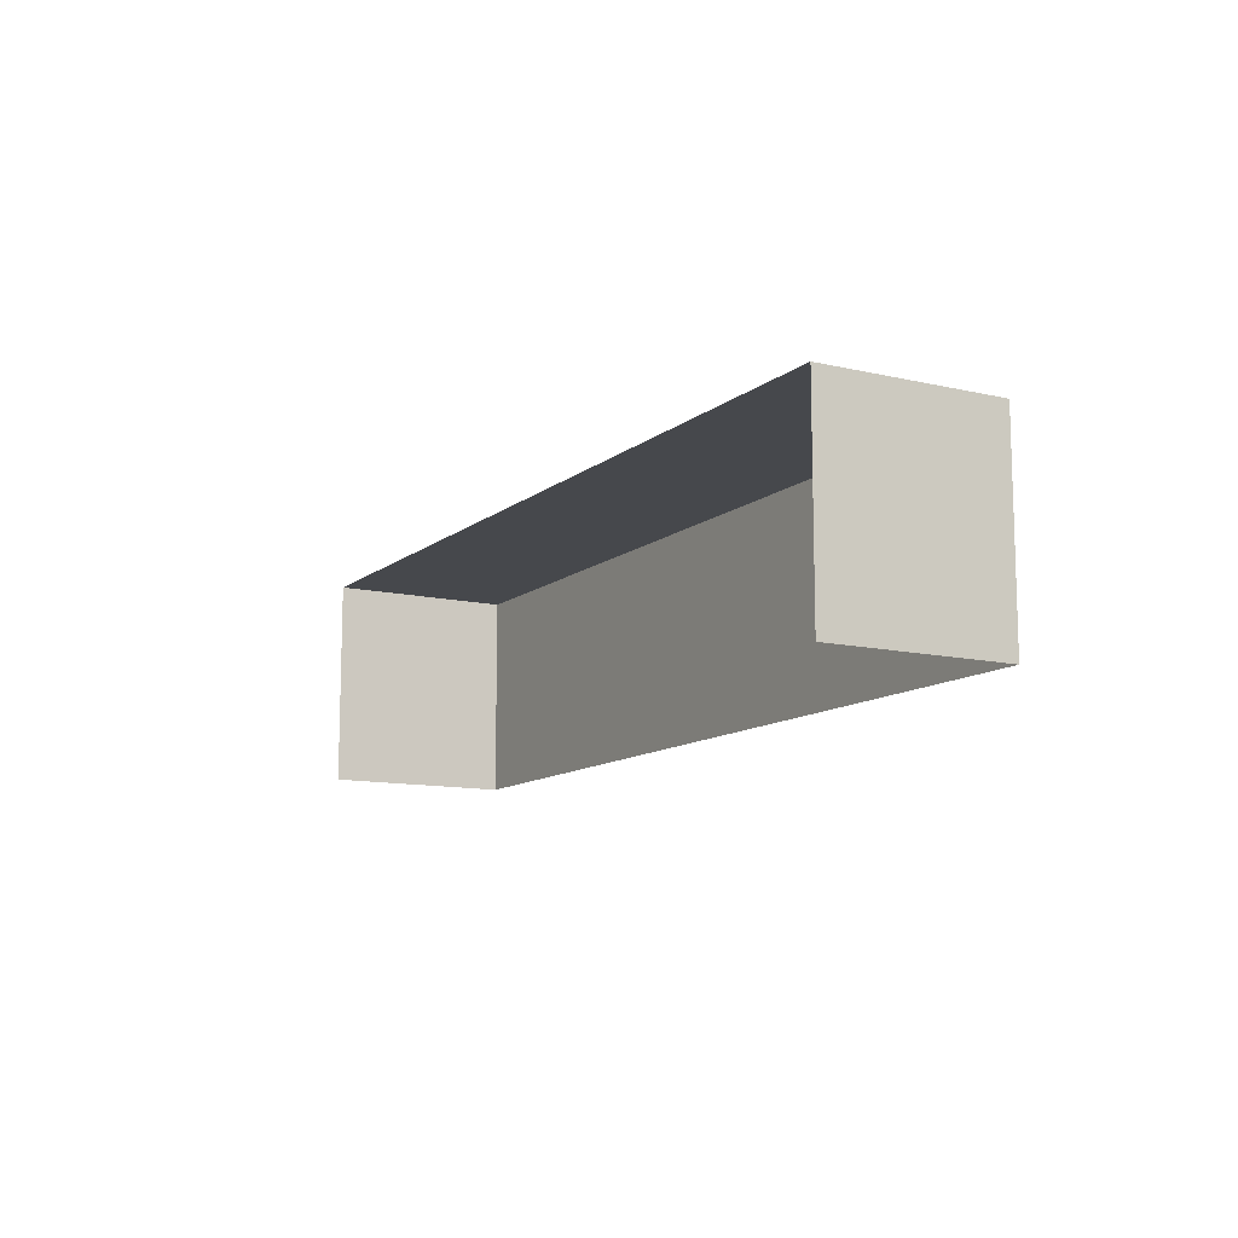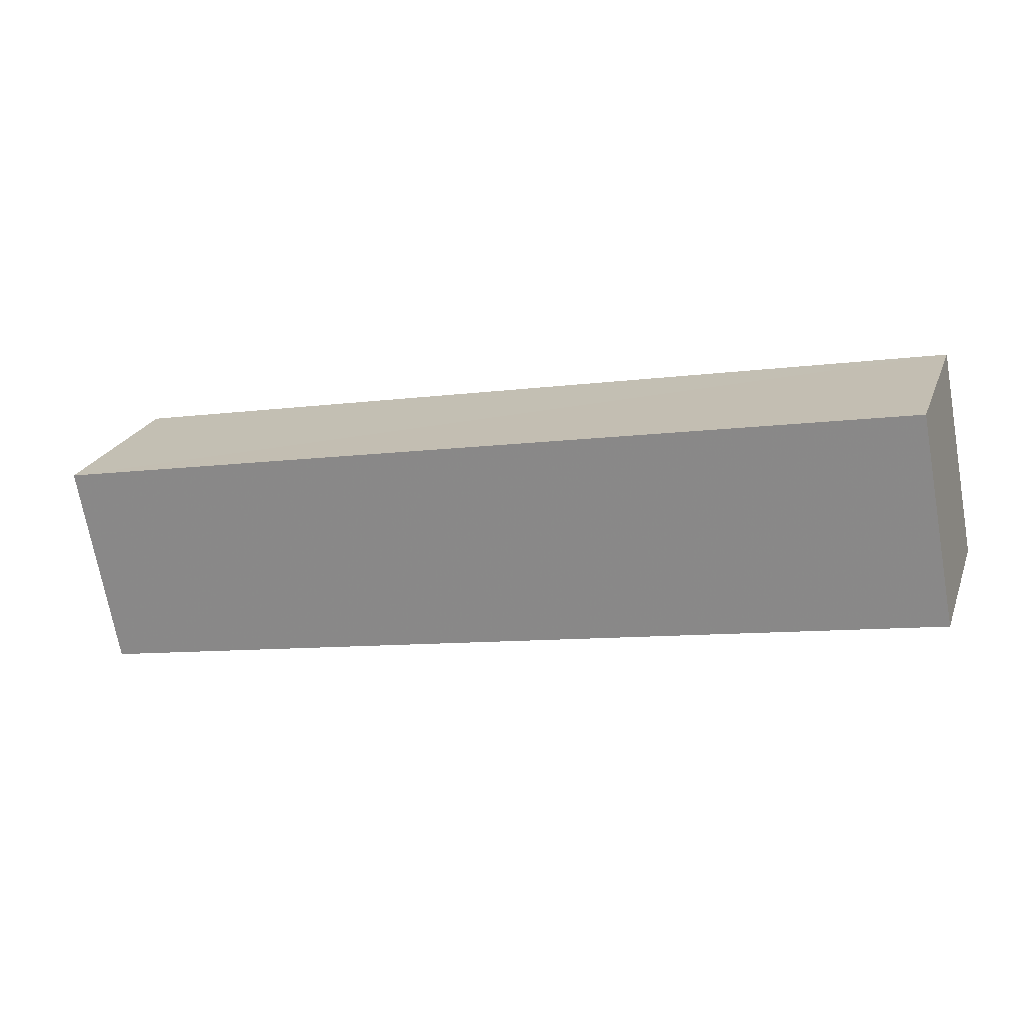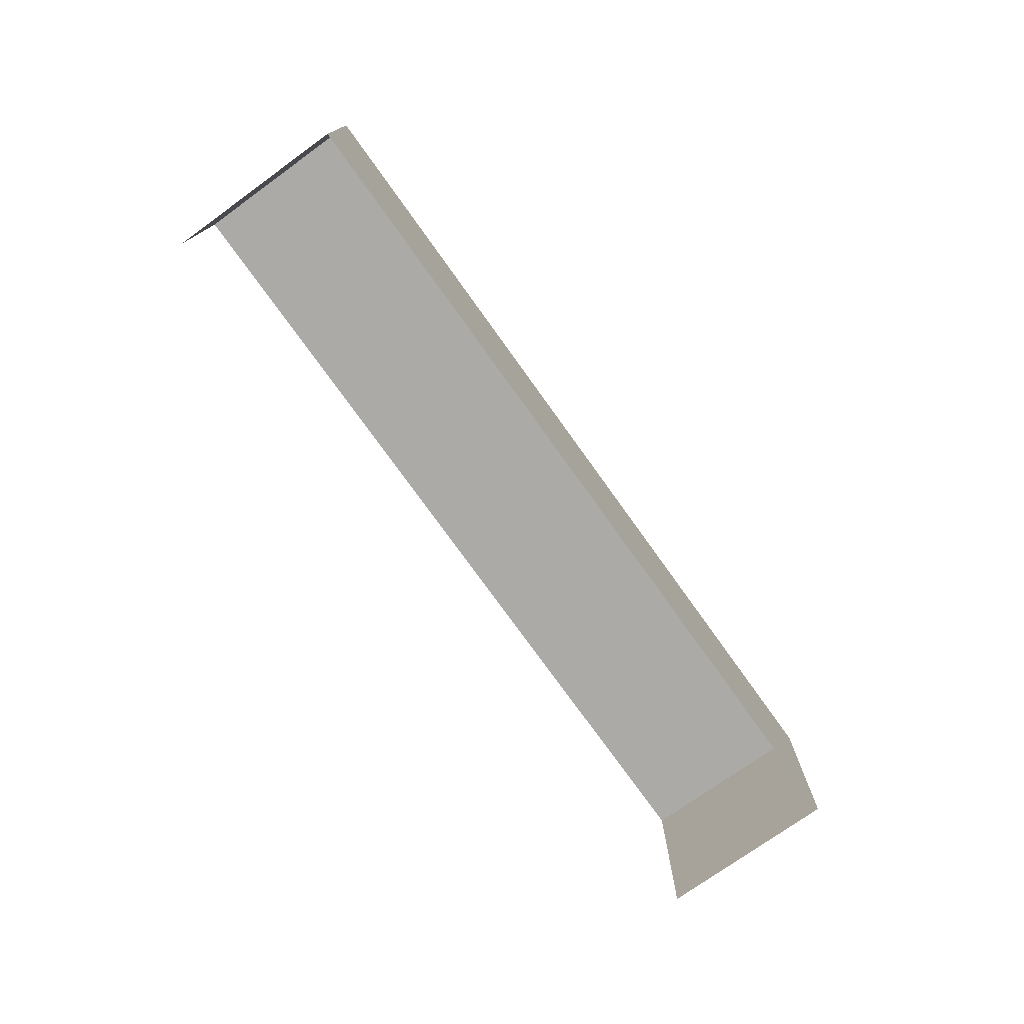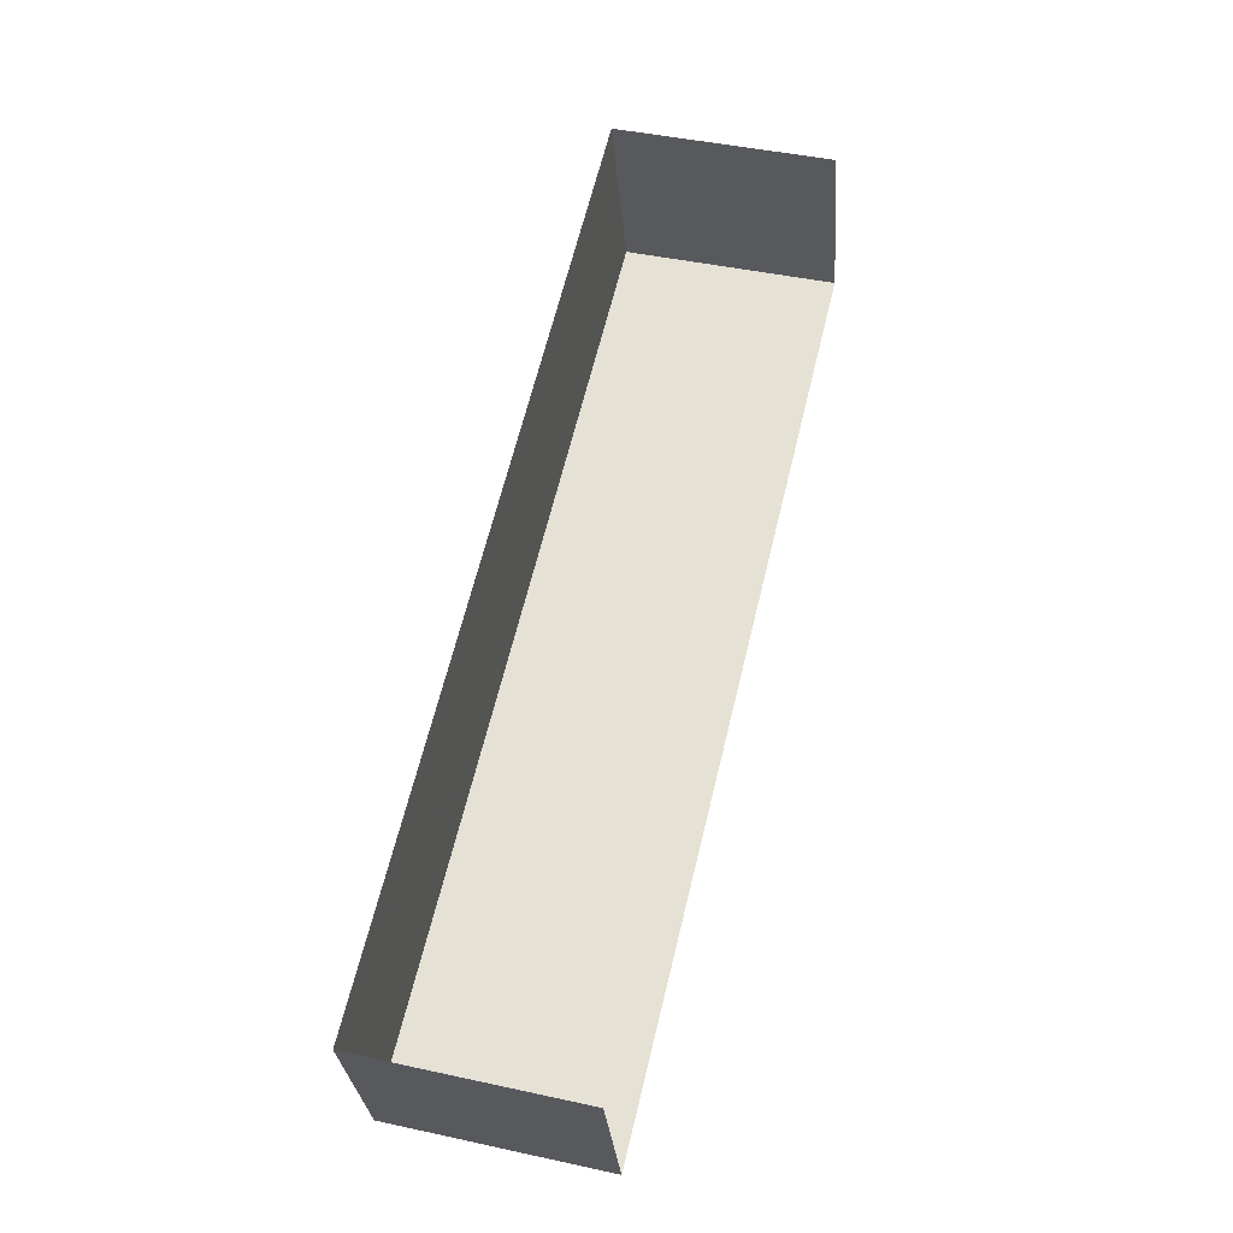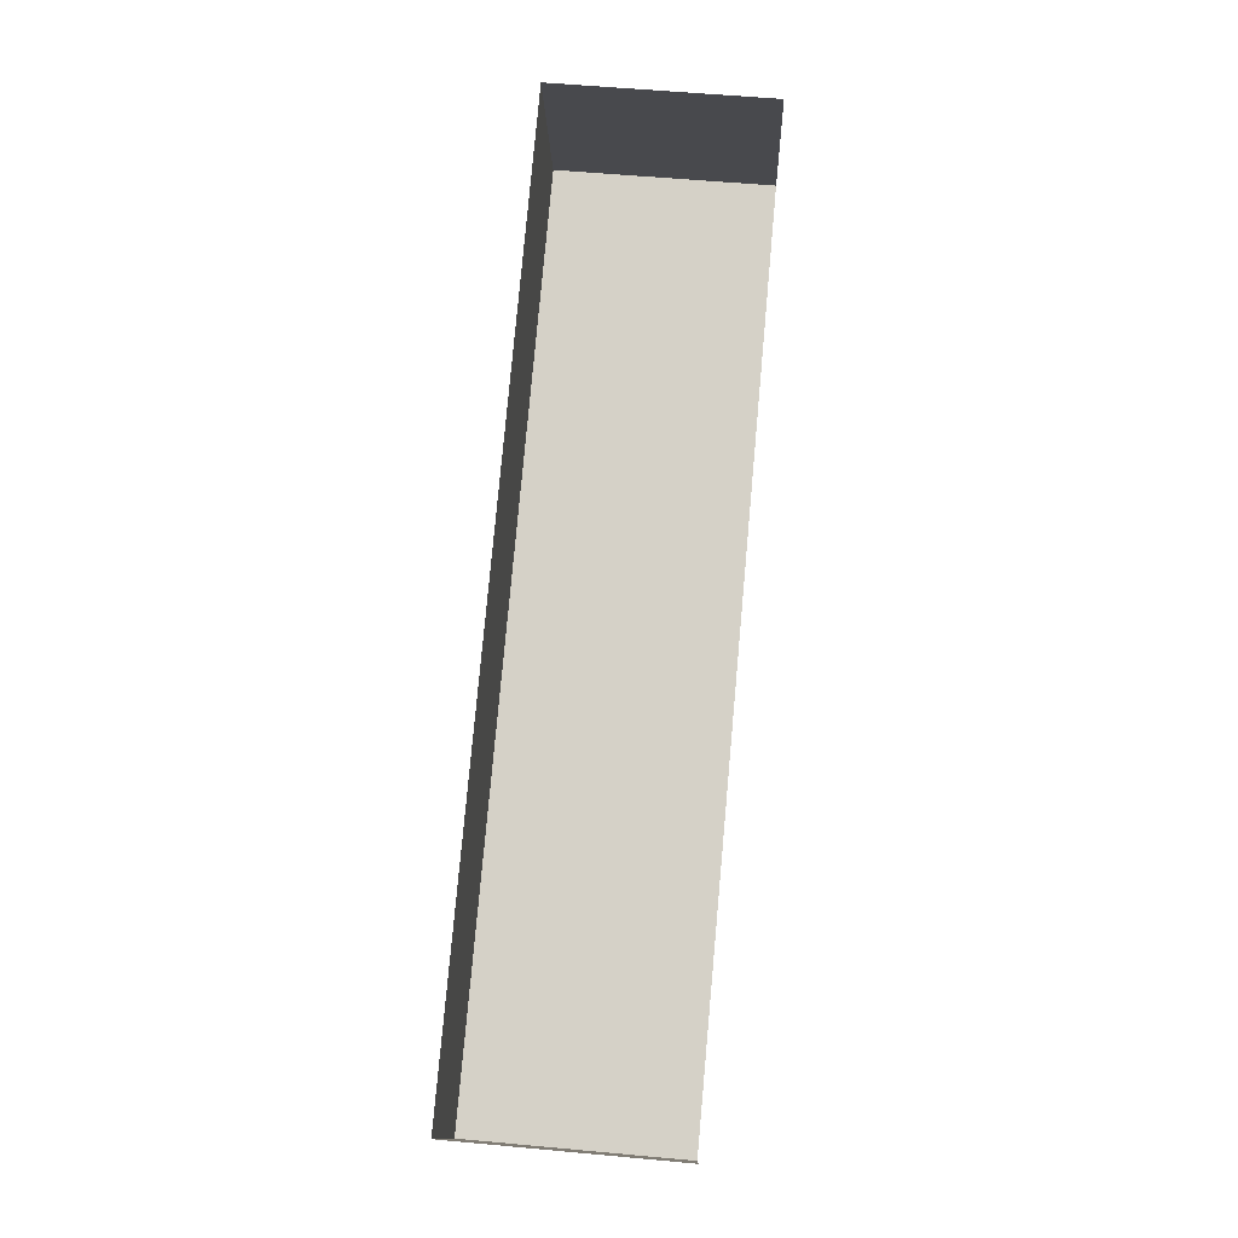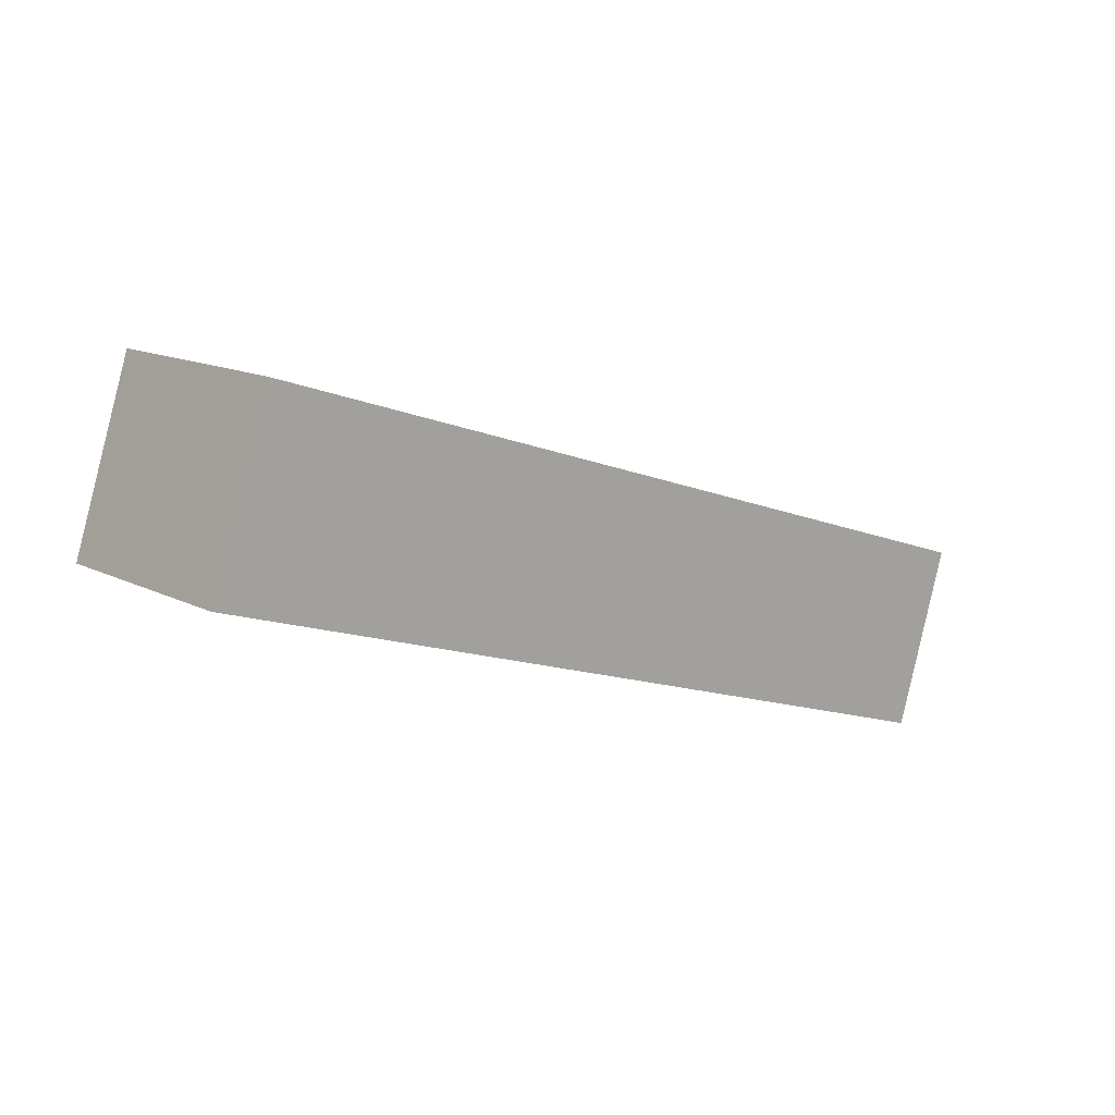
<metadata>
{"format":"obj","ext":"obj","renderer":"f3d","projection":"perspective","resolution":1024,"background":"white","views":[{"elev":-11.5,"azim":-137.6,"up":"+Z"},{"elev":-70.7,"azim":10.1,"up":"+Y"},{"elev":-76.0,"azim":-72.5,"up":"+Z"},{"elev":44.4,"azim":104.2,"up":"+Y"},{"elev":59.8,"azim":95.4,"up":"+Y"},{"elev":13.9,"azim":-41.7,"up":"+Y"}]}
</metadata>
<code>
v -2.26e+05 -1.278e+05 12.04
v -2.26e+05 -1.278e+05 12.04
v -2.26e+05 -1.278e+05 12.04
v -2.26e+05 -1.278e+05 12.04
v -2.26e+05 -1.278e+05 14.11
v -2.26e+05 -1.278e+05 14.11
v -2.26e+05 -1.278e+05 14.11
v -2.26e+05 -1.278e+05 14.11
f 1 2 3
f 4 1 3
f 6 1 4
f 6 5 1
f 5 6 7
f 8 5 7
f 8 3 2
f 8 7 3
f 6 4 3
f 7 6 3
f 5 2 1
f 5 8 2

</code>
